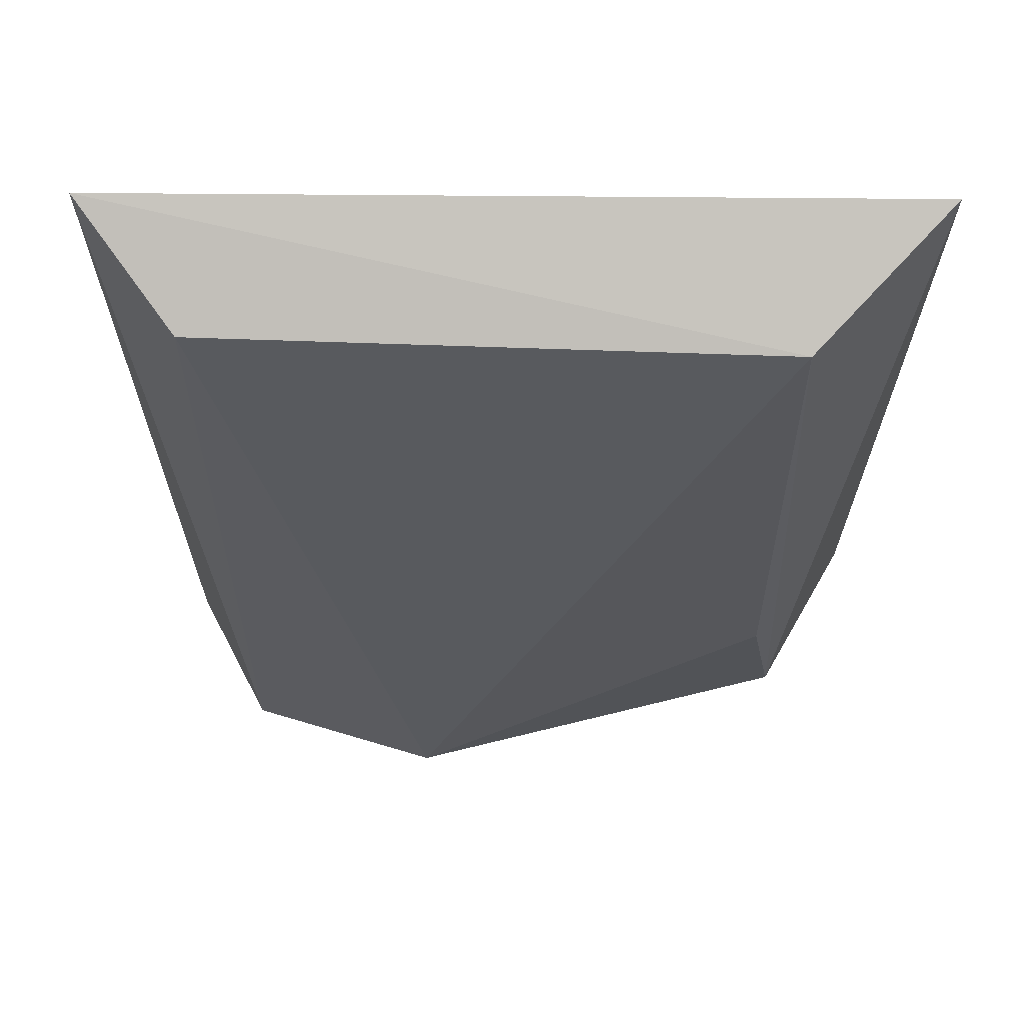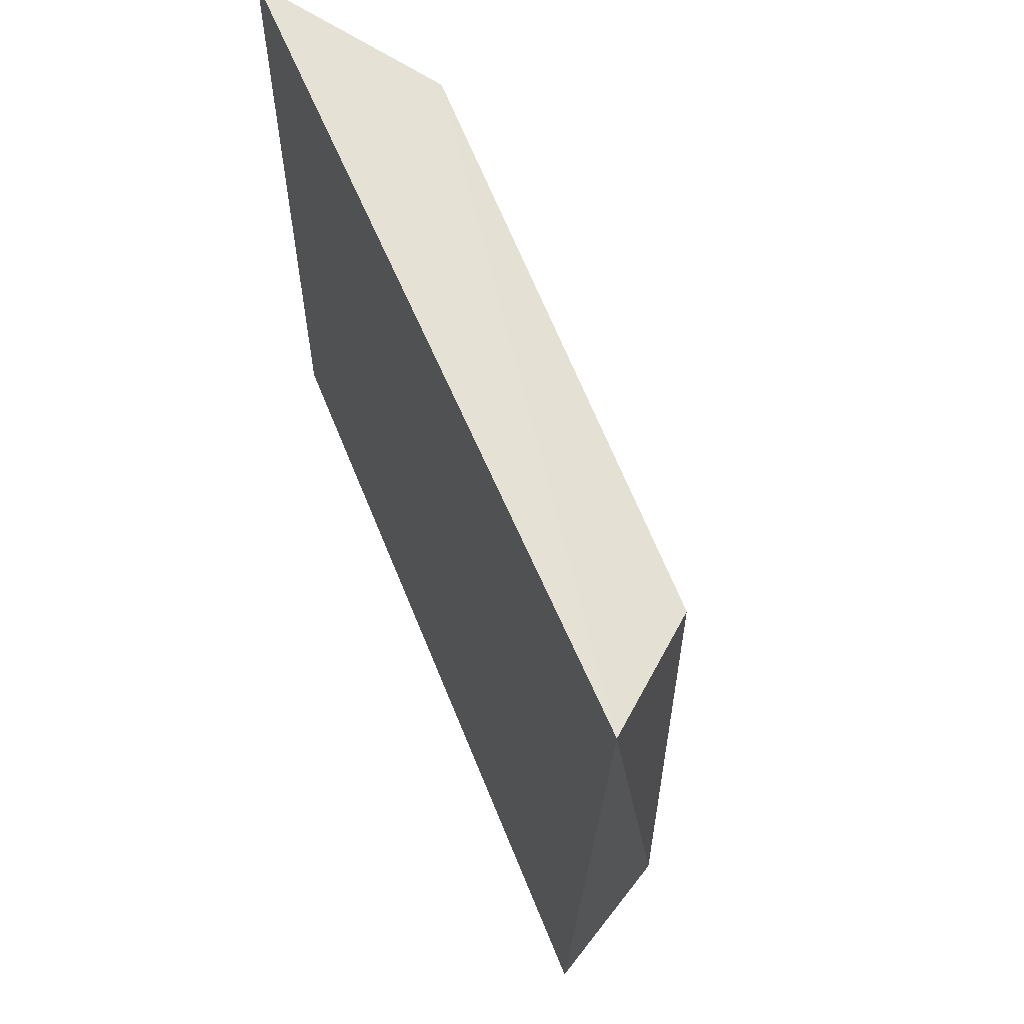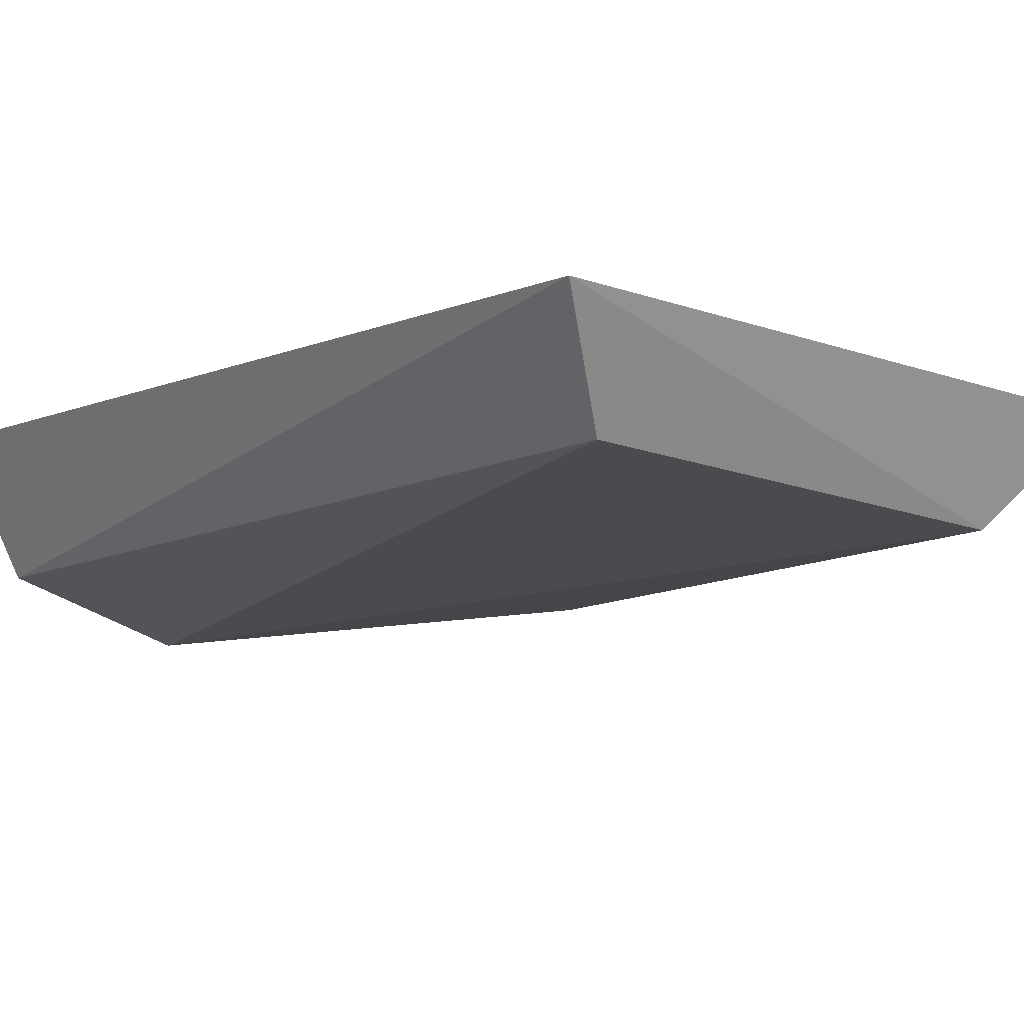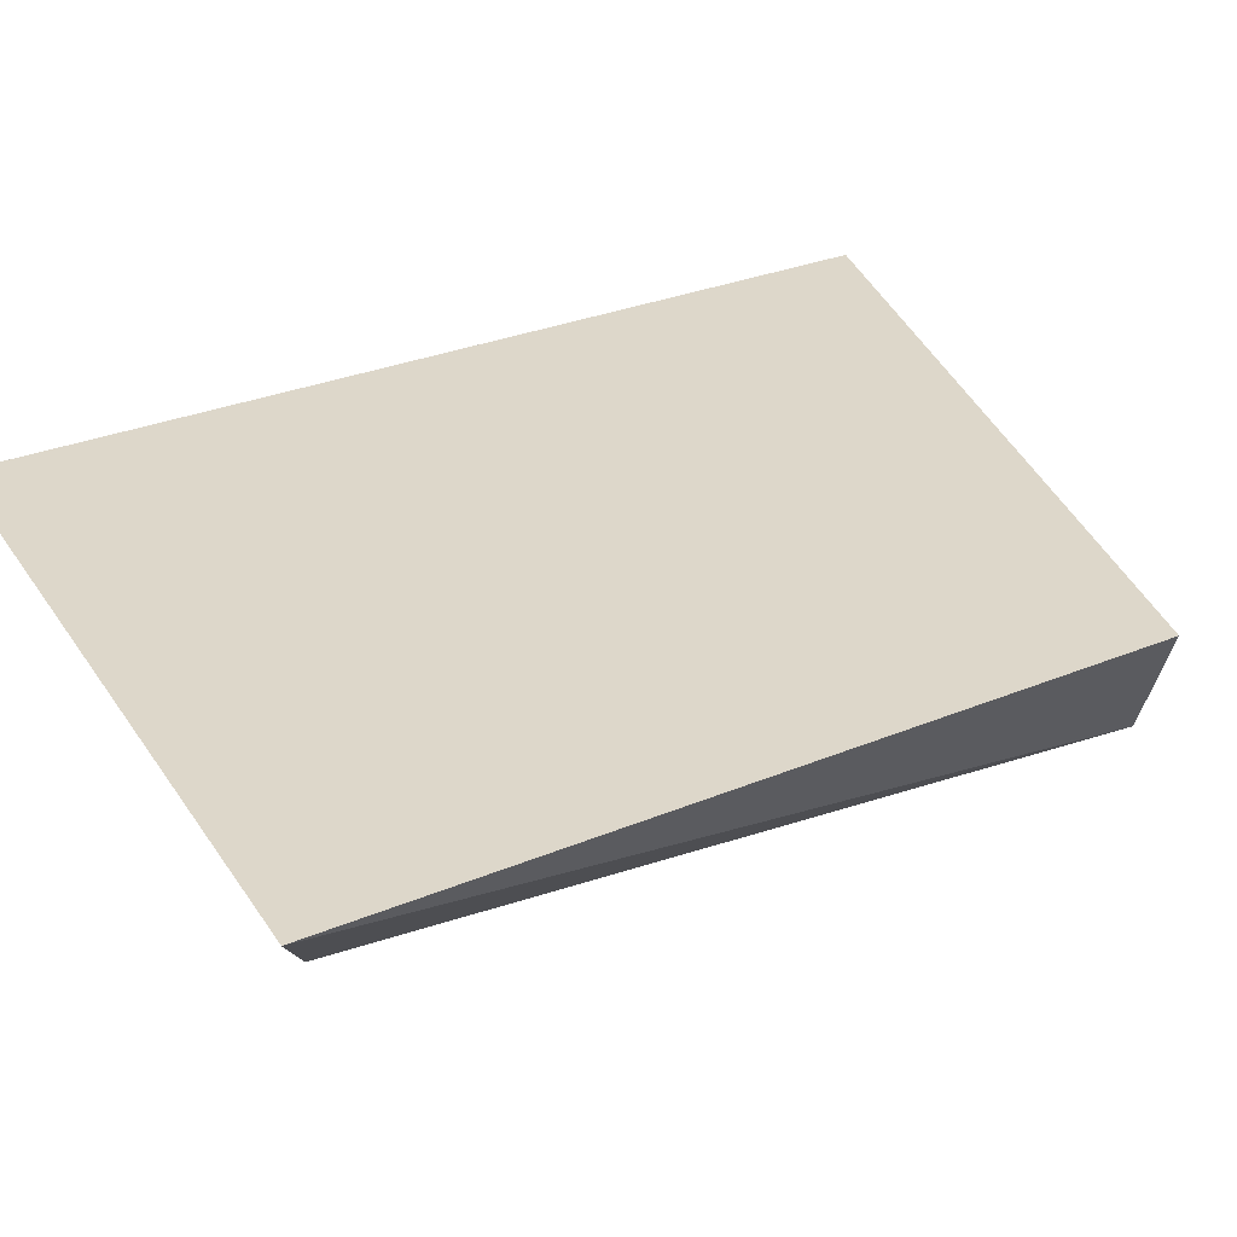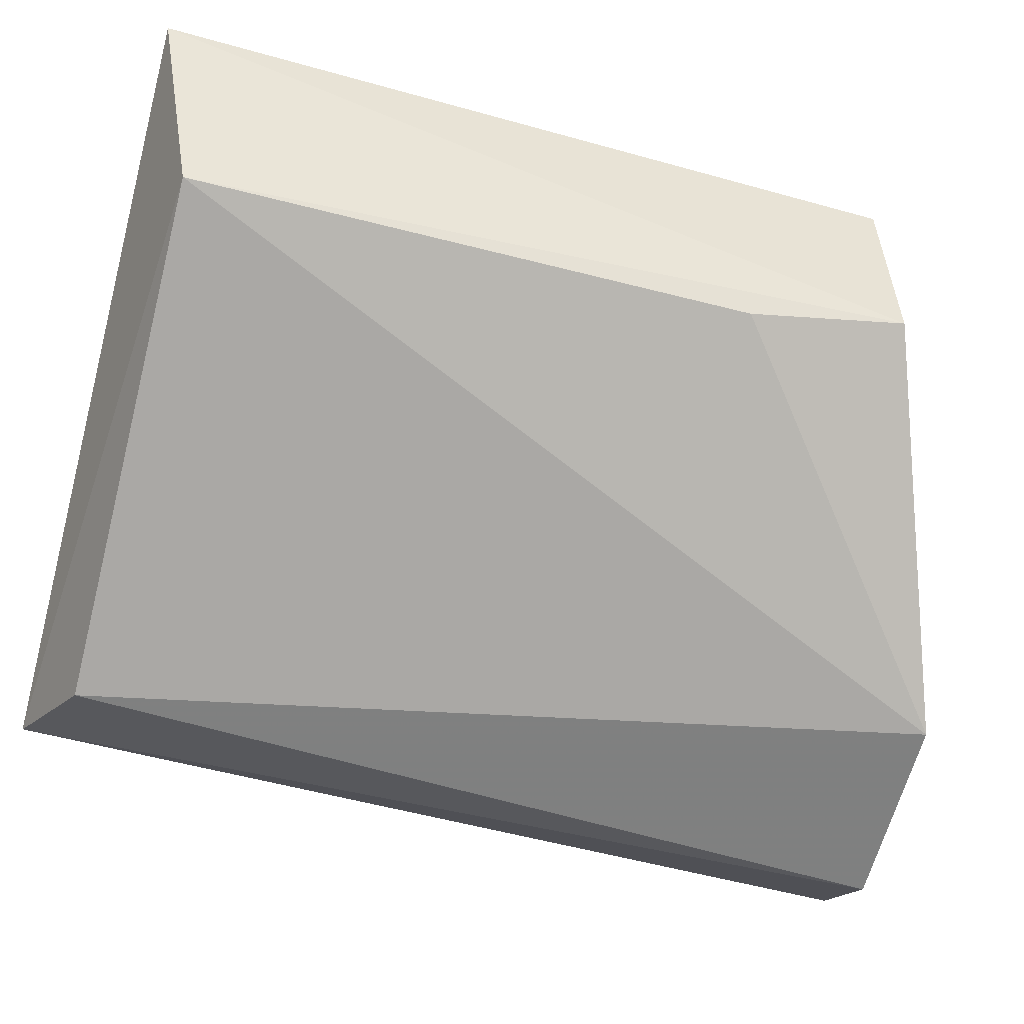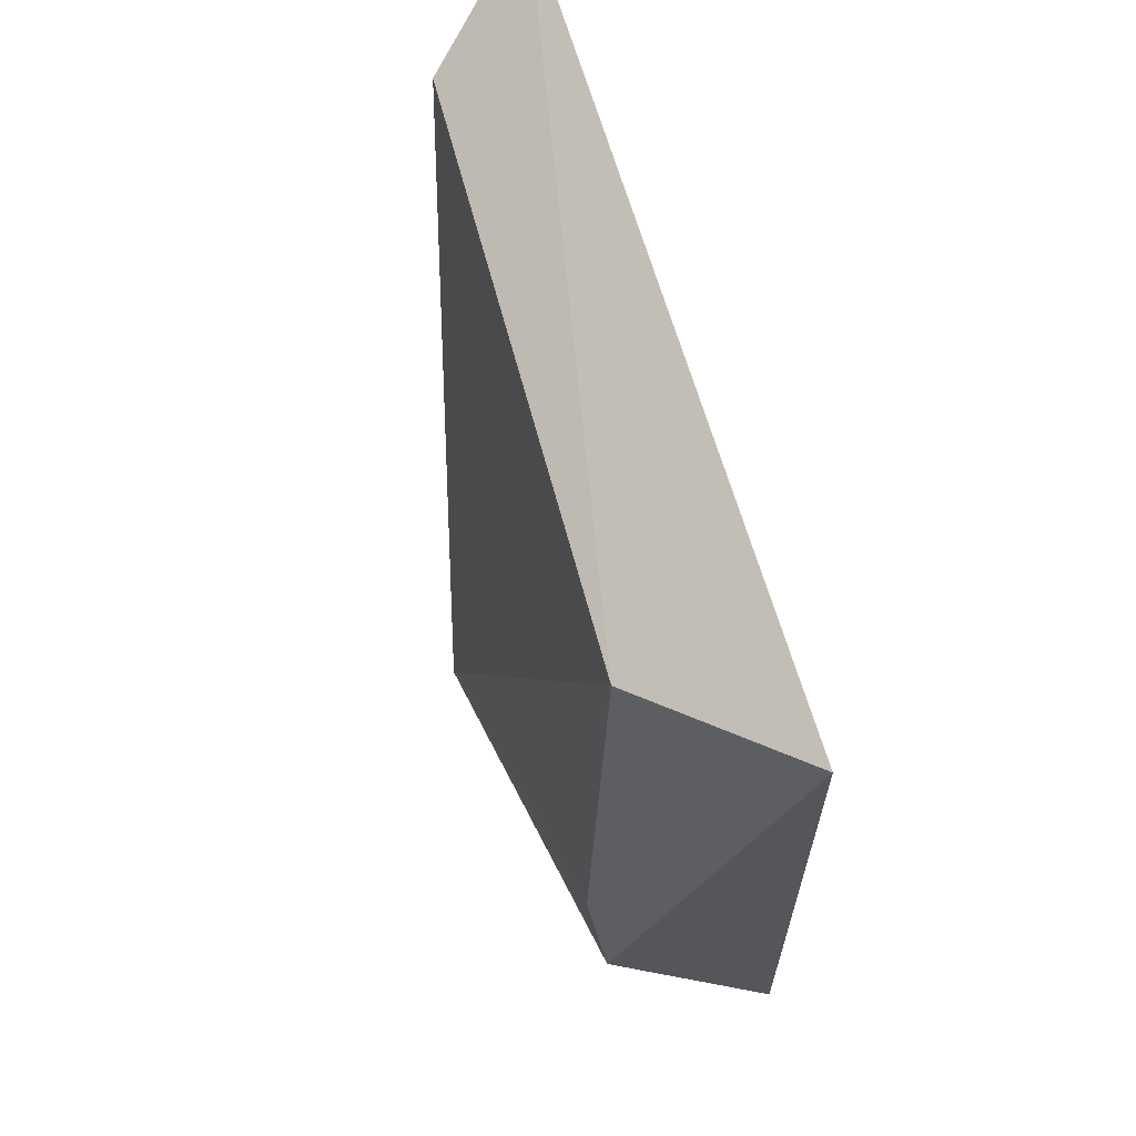
<metadata>
{"format":"obj","ext":"obj","renderer":"f3d","projection":"perspective","resolution":1024,"background":"white","views":[{"elev":63.7,"azim":1.9,"up":"+Z"},{"elev":67.1,"azim":-112.4,"up":"+Z"},{"elev":-11.2,"azim":-44.6,"up":"+Y"},{"elev":32.0,"azim":62.3,"up":"+Y"},{"elev":-75.1,"azim":76.0,"up":"+Y"},{"elev":67.2,"azim":74.7,"up":"+Z"}]}
</metadata>
<code>
v 0.05152 -0.1302 0.2142
v 0.07248 -0.1034 0.08333
v 0.07522 -0.1062 0.2256
v -0.0707 -0.1096 0.2253
v -0.01628 -0.1426 0.05303
v -0.06908 -0.1059 0.05303
v 0.0575 -0.1304 0.07715
v -0.05289 -0.1298 0.214
v -0.0172 -0.1244 0.05303
v 0.05273 -0.1333 0.106
v -0.05405 -0.1324 0.05303
f 1 3 4
f 6 3 2
f 6 4 3
f 7 2 3
f 7 3 1
f 8 5 1
f 8 1 4
f 9 6 2
f 9 7 5
f 9 2 7
f 10 7 1
f 10 1 5
f 10 5 7
f 11 5 8
f 11 9 5
f 11 6 9
f 11 8 4
f 11 4 6

</code>
